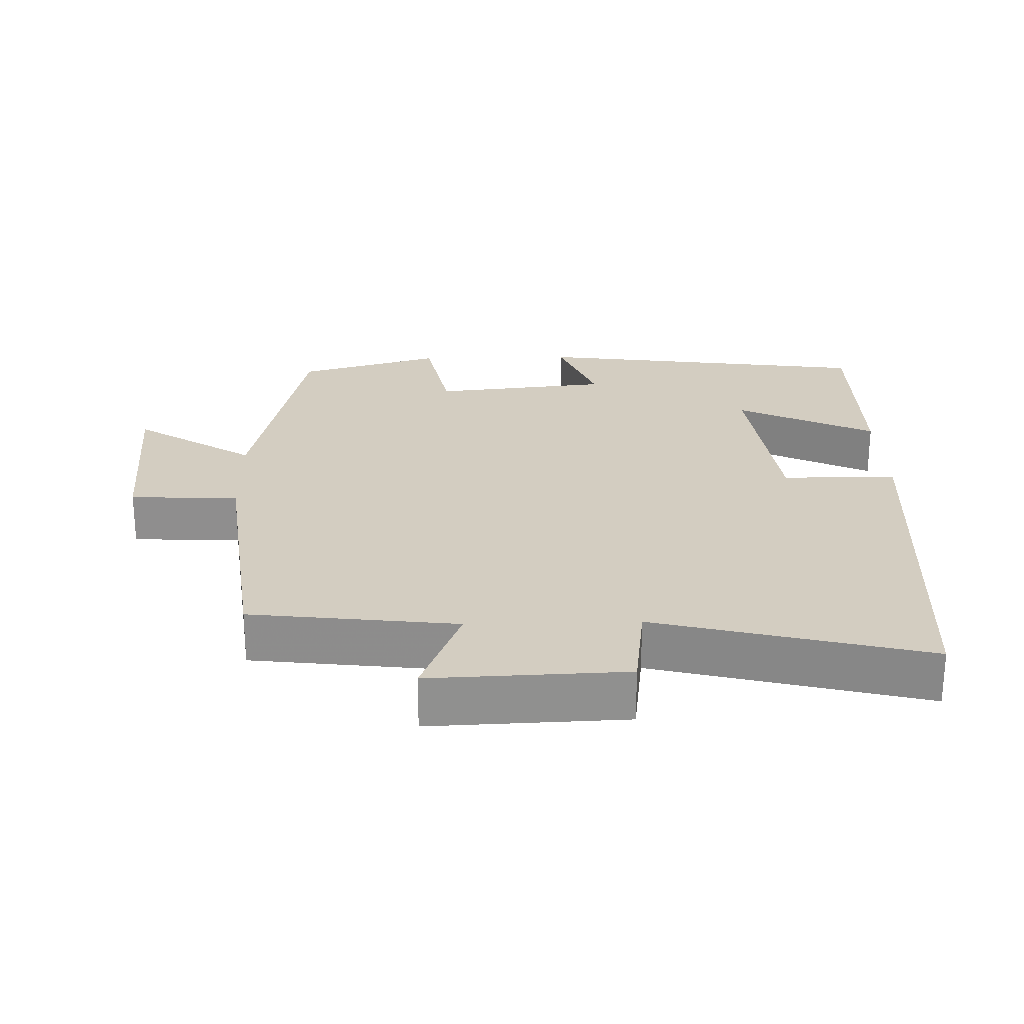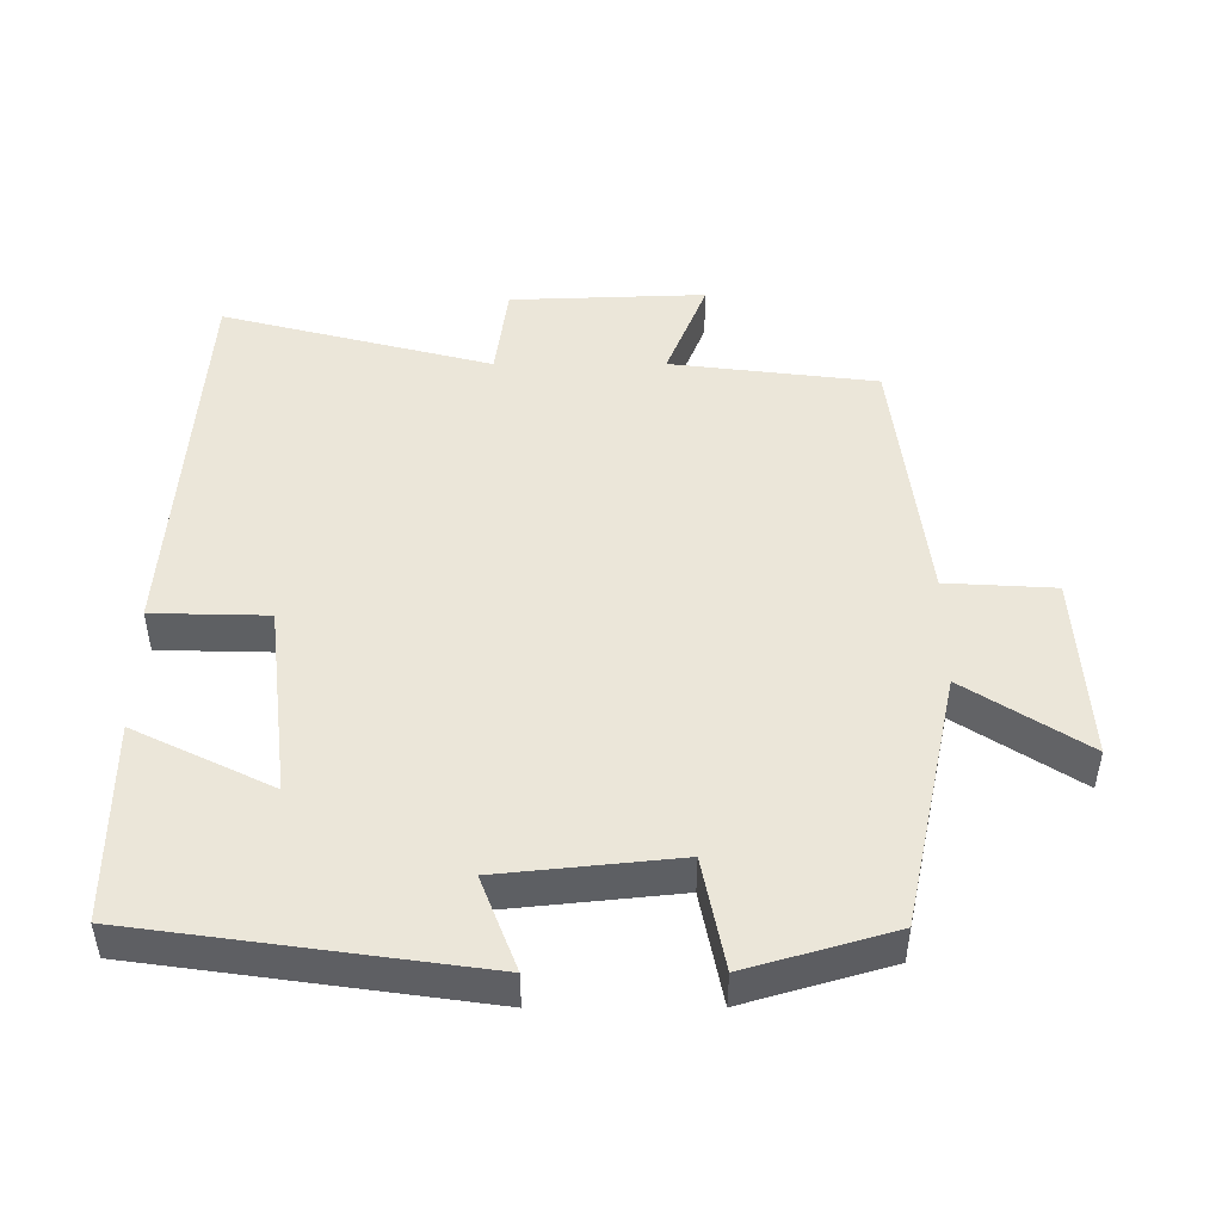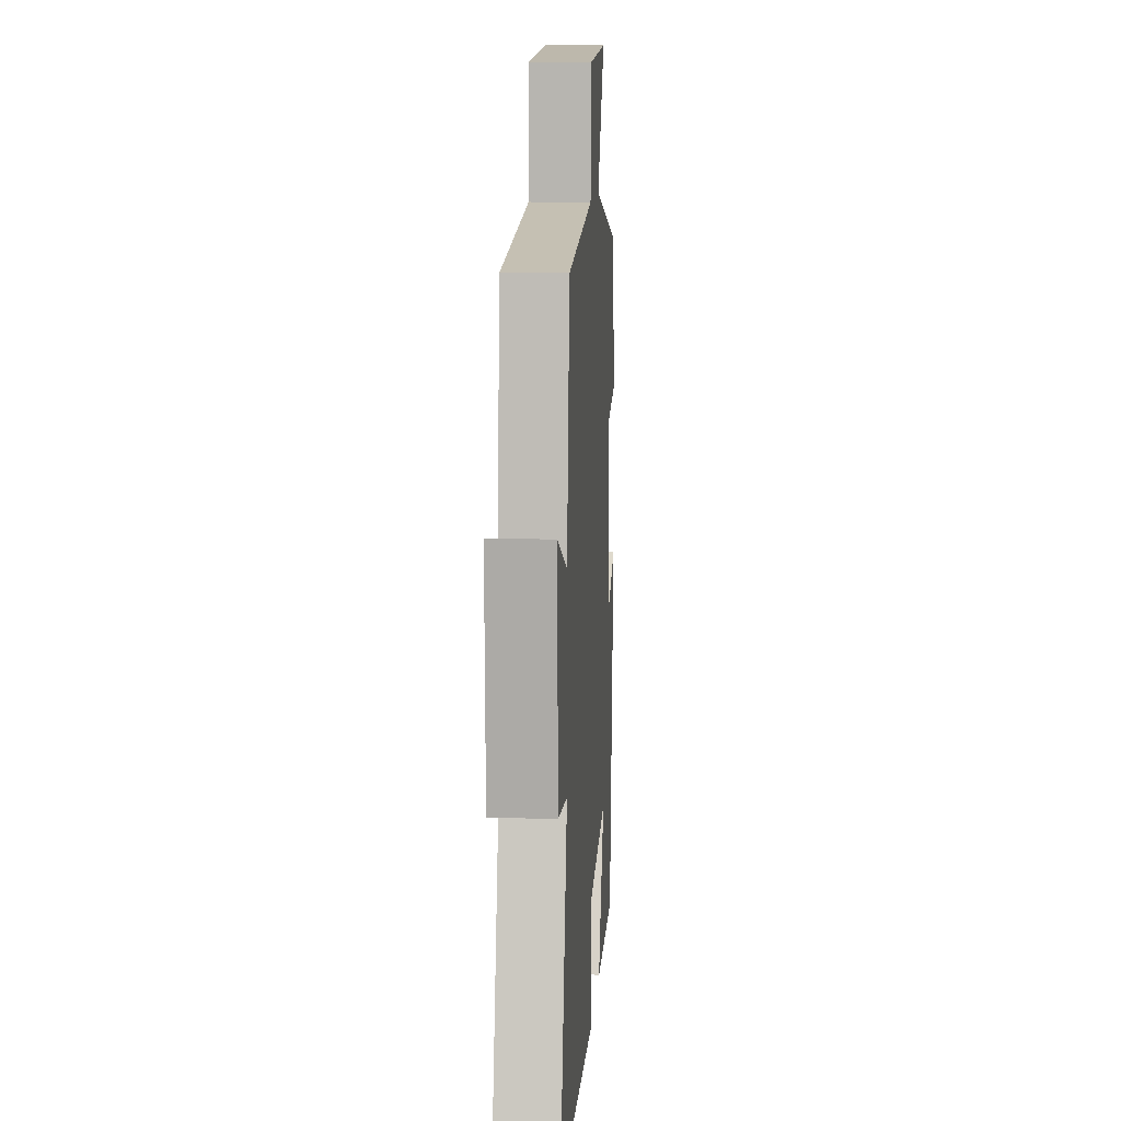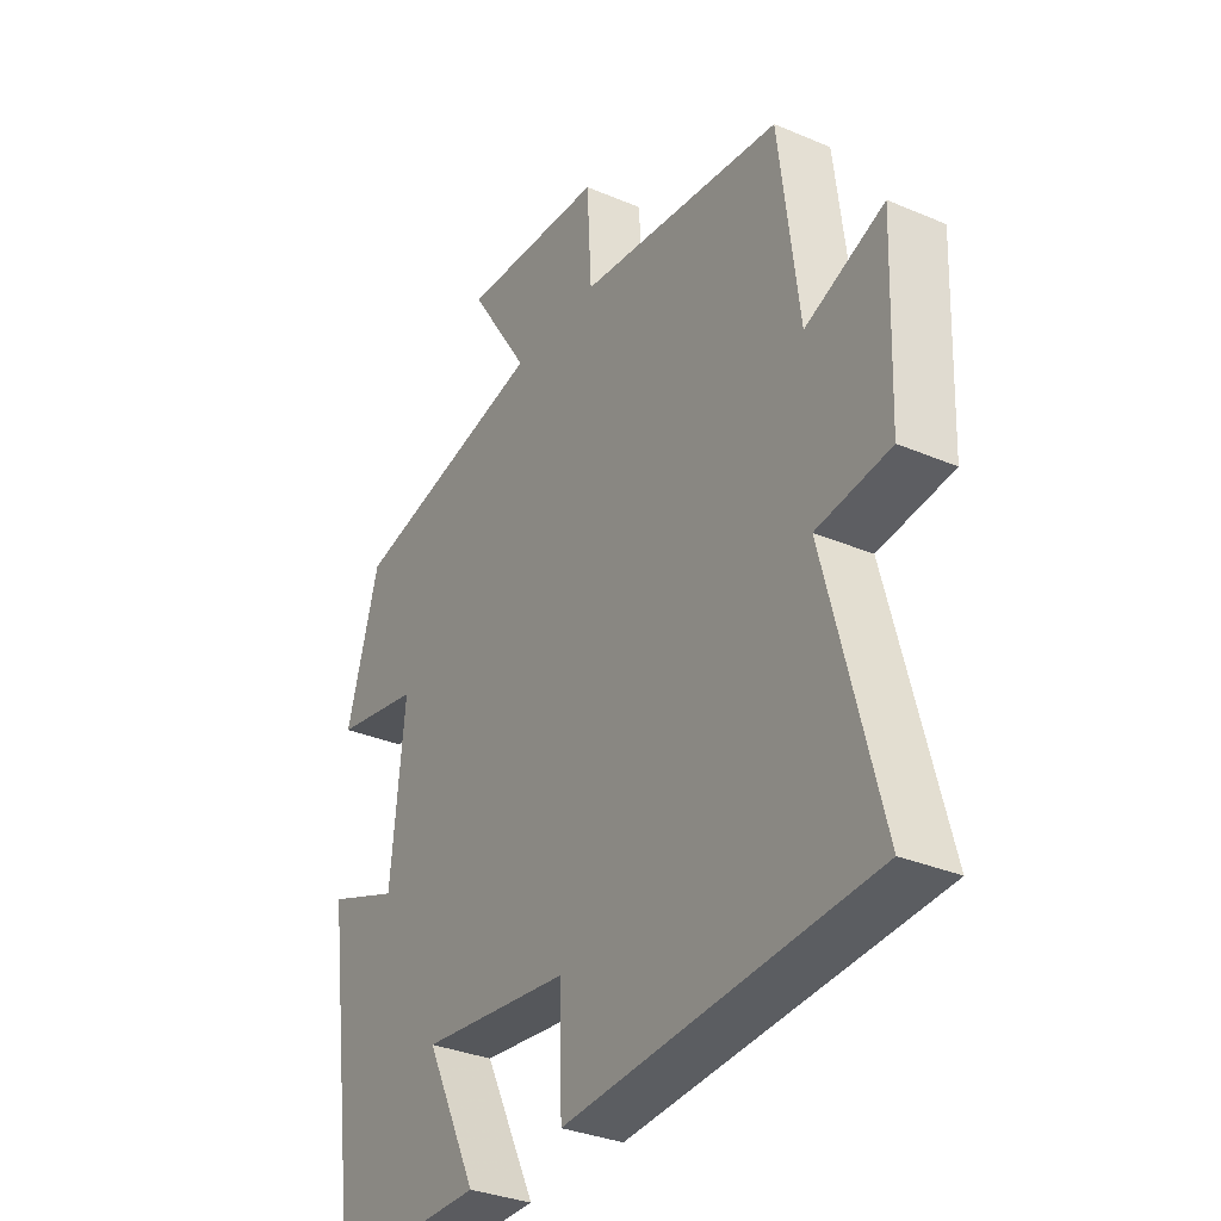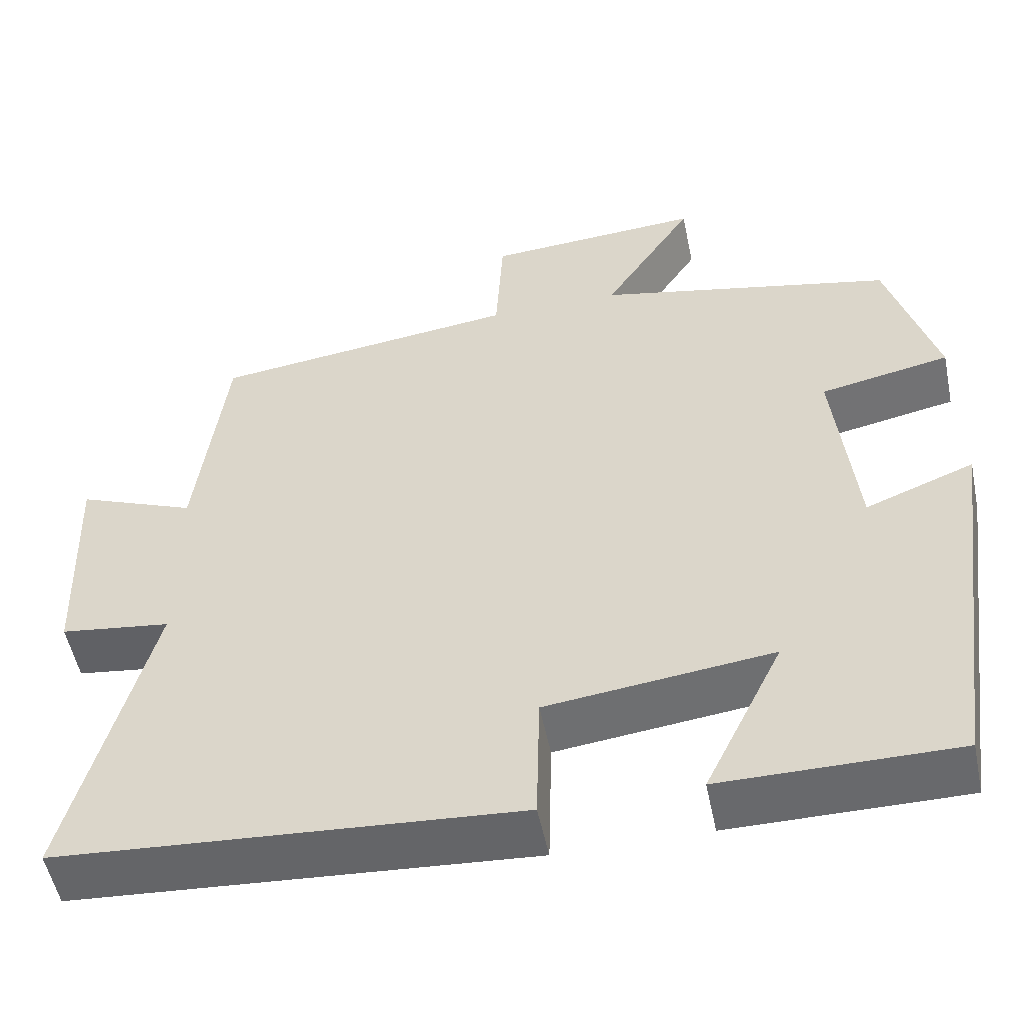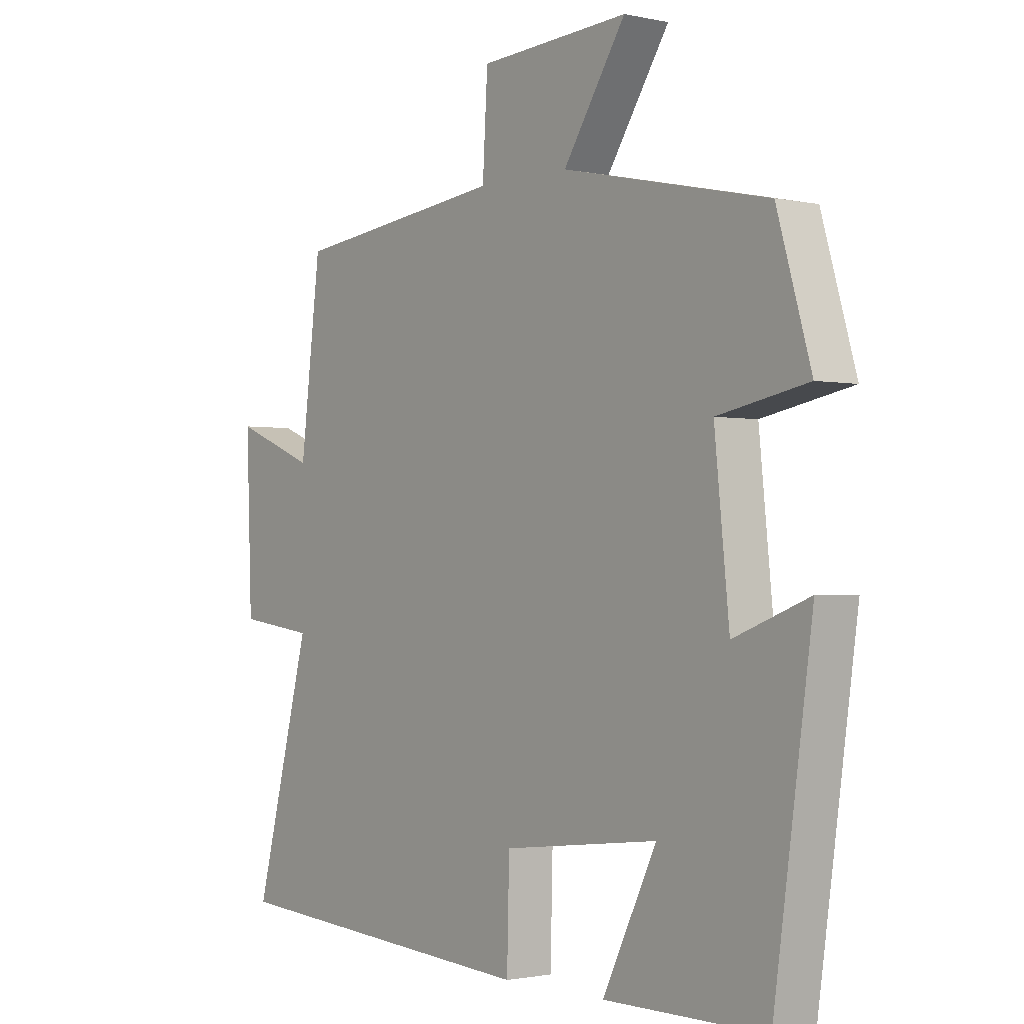
<metadata>
{"format":"obj","ext":"obj","renderer":"f3d","projection":"perspective","resolution":1024,"background":"white","views":[{"elev":24.8,"azim":88.4,"up":"+Y"},{"elev":47.8,"azim":-90.1,"up":"+Y"},{"elev":11.3,"azim":93.8,"up":"+Z"},{"elev":-32.6,"azim":59.4,"up":"+Z"},{"elev":-52.9,"azim":-168.4,"up":"+Z"},{"elev":-1.5,"azim":-128.3,"up":"+Z"}]}
</metadata>
<code>
v -0.44 0.07 0.421
v -0.076 0.07 0.5
v -0.187 0.07 0.671
v 0.079 0.07 0.655
v 0.088 0.07 0.5
v 0.464 0.07 0.455
v 0.5 0.07 0.162
v 0.645 0.07 0.22
v 0.635 0.07 -0.058
v 0.5 0.07 -0.076
v 0.6 0.07 -0.46
v 0.038 0.07 -0.5
v 0.034 0.07 -0.336
v -0.242 0.07 -0.304
v -0.146 0.07 -0.5
v -0.432 0.07 -0.501
v -0.5 0.07 -0.017
v -0.367 0.07 -0.068
v -0.341 0.07 0.184
v -0.5 0.07 0.215
v -0.44 0 0.421
v -0.076 0 0.5
v -0.187 0 0.671
v 0.079 0 0.655
v 0.088 0 0.5
v 0.464 0 0.455
v 0.5 0 0.162
v 0.645 0 0.22
v 0.635 0 -0.058
v 0.5 0 -0.076
v 0.6 0 -0.46
v 0.038 0 -0.5
v 0.034 0 -0.336
v -0.242 0 -0.304
v -0.146 0 -0.5
v -0.432 0 -0.501
v -0.5 0 -0.017
v -0.367 0 -0.068
v -0.341 0 0.184
v -0.5 0 0.215
f 19 20 1 2
f 18 19 2
f 16 17 18
f 15 16 18
f 14 15 18
f 13 14 18 2
f 10 11 12 13
f 10 13 2
f 7 8 9 10
f 7 10 2
f 6 7 2
f 5 6 2
f 2 3 4 5
f 22 21 40 39
f 22 39 38
f 38 37 36
f 38 36 35
f 38 35 34
f 22 38 34 33
f 33 32 31 30
f 22 33 30
f 30 29 28 27
f 22 30 27
f 22 27 26
f 22 26 25
f 25 24 23 22
f 1 21 22 2
f 2 22 23 3
f 3 23 24 4
f 4 24 25 5
f 5 25 26 6
f 6 26 27 7
f 7 27 28 8
f 8 28 29 9
f 9 29 30 10
f 10 30 31 11
f 11 31 32 12
f 12 32 33 13
f 13 33 34 14
f 14 34 35 15
f 15 35 36 16
f 16 36 37 17
f 17 37 38 18
f 18 38 39 19
f 19 39 40 20
f 20 40 21 1

</code>
